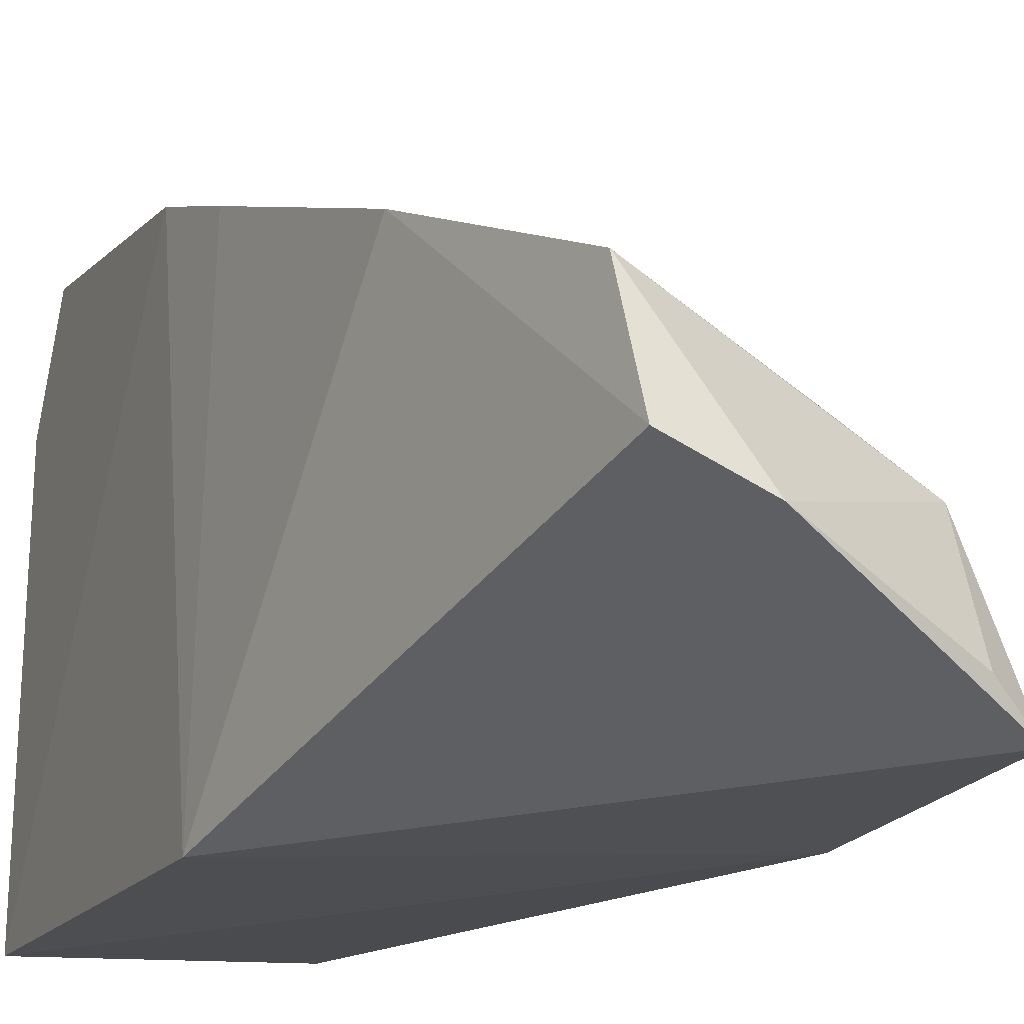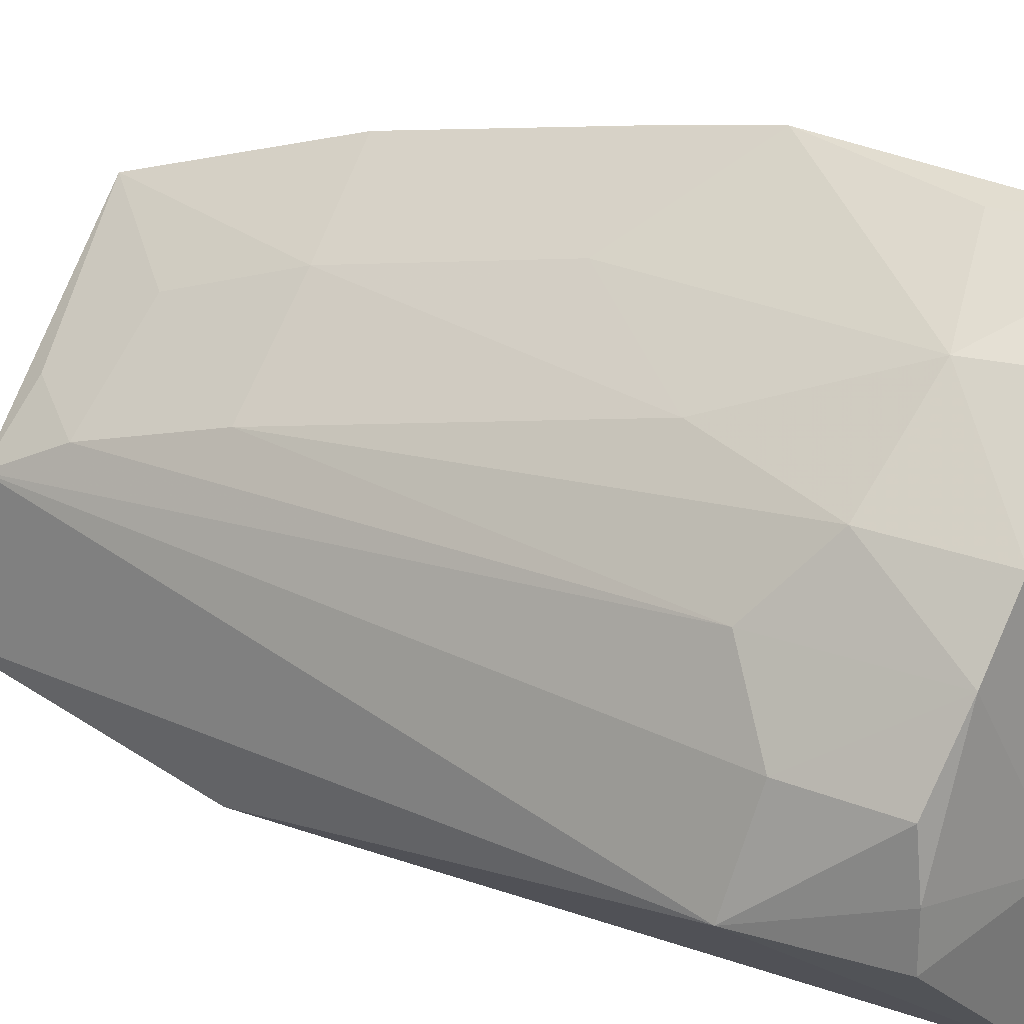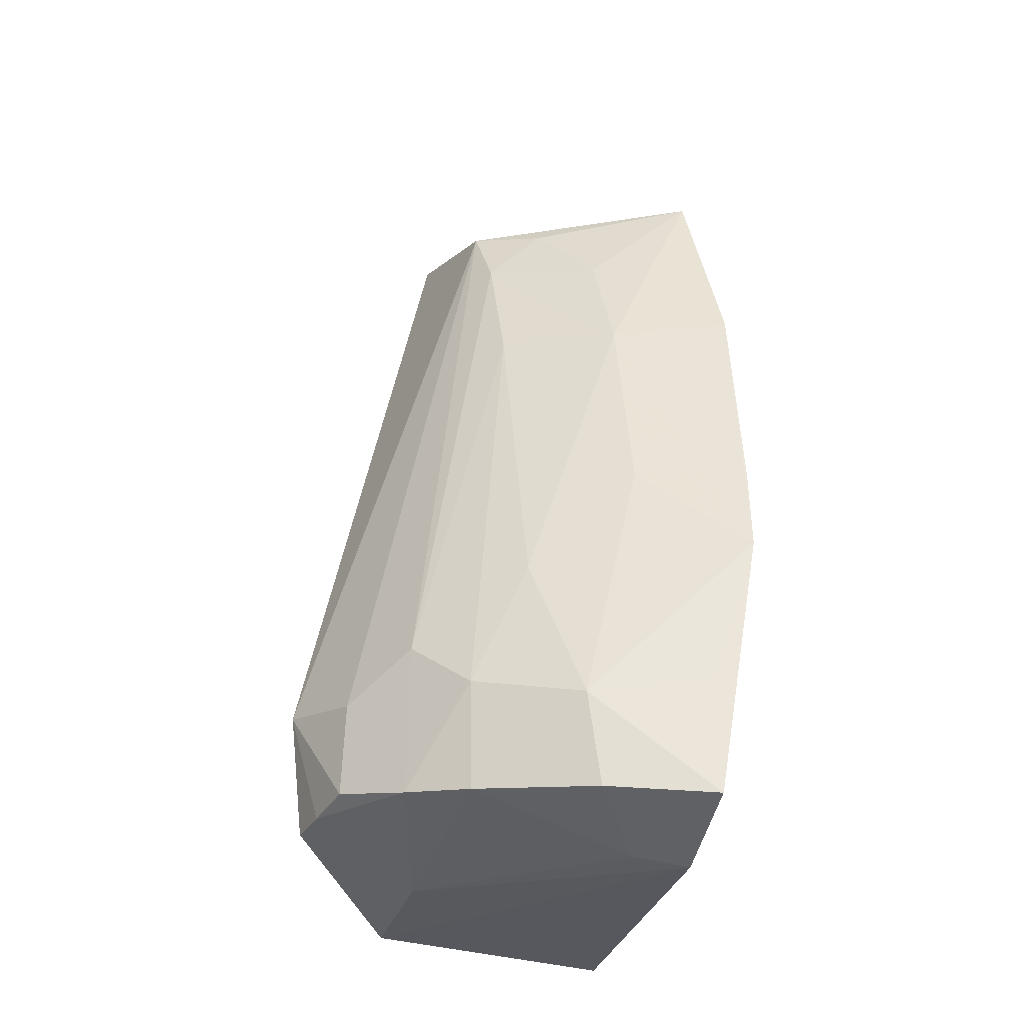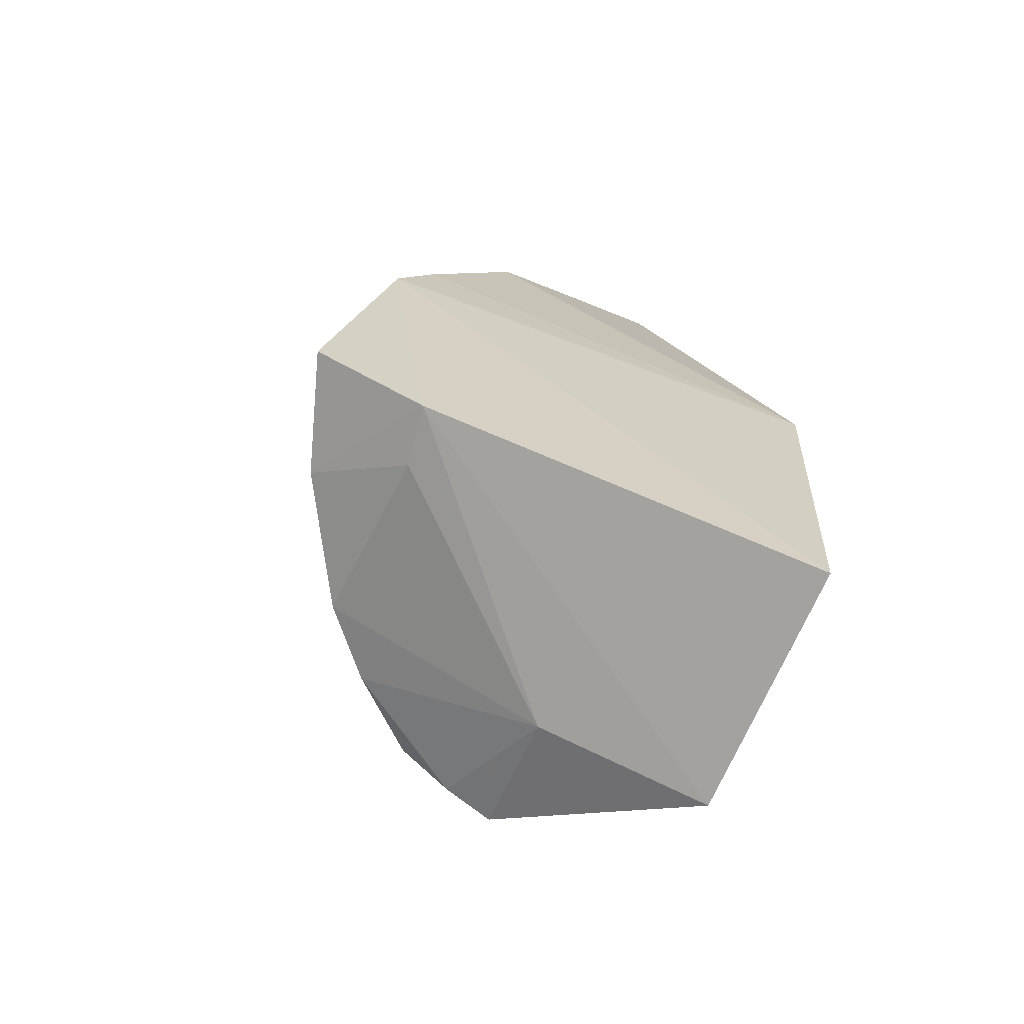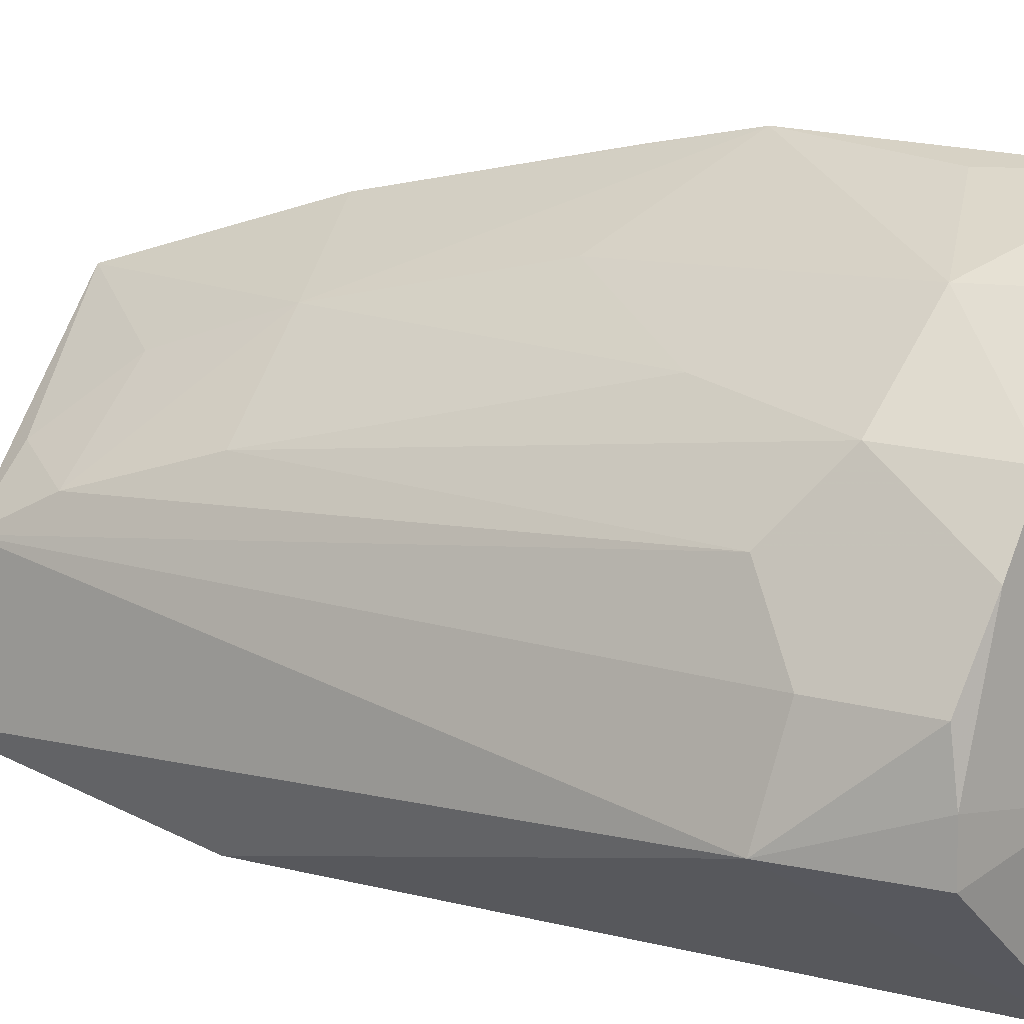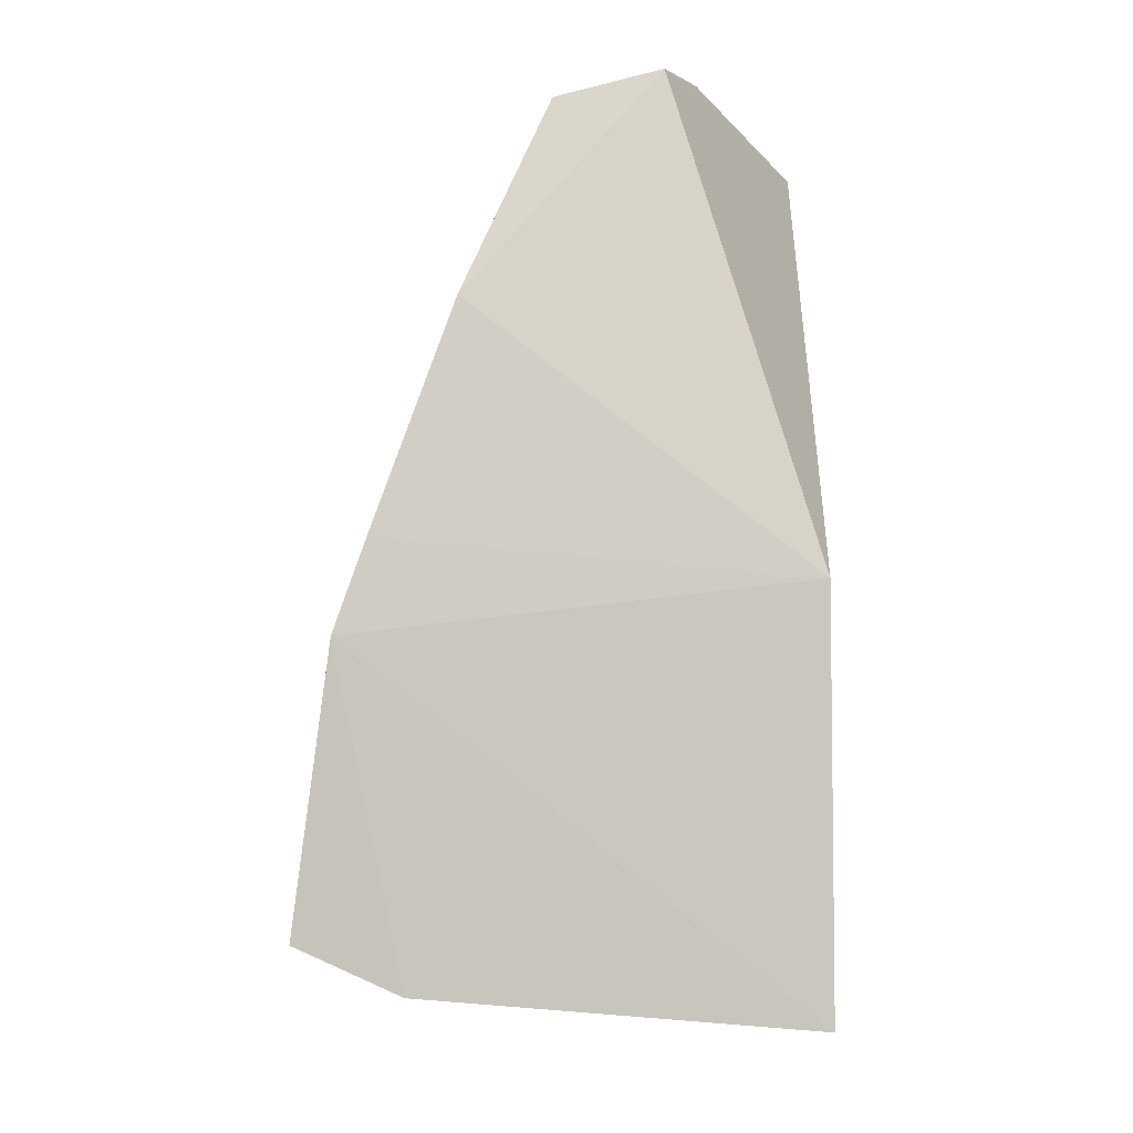
<metadata>
{"format":"obj","ext":"obj","renderer":"f3d","projection":"perspective","resolution":1024,"background":"white","views":[{"elev":-17.0,"azim":-33.3,"up":"+Y"},{"elev":43.5,"azim":114.1,"up":"+Y"},{"elev":-23.5,"azim":169.0,"up":"+Z"},{"elev":-77.5,"azim":-110.9,"up":"+Z"},{"elev":32.0,"azim":110.9,"up":"+Y"},{"elev":-11.2,"azim":-88.0,"up":"+Z"}]}
</metadata>
<code>
v 0.1097 0.008694 0.05536
v 0.1155 0.006187 0.03976
v 0.1124 0.02856 0.01587
v 0.09981 0.02817 0.005869
v 0.1002 0.006024 0.004133
v 0.09642 0.02045 0.05384
v 0.1214 0.01679 0.01669
v 0.0964 0.006038 0.02716
v 0.1099 0.01481 0.05324
v 0.09635 0.0319 0.02427
v 0.1144 0.00677 0.005582
v 0.1122 0.006682 0.05491
v 0.09664 0.01435 0.0555
v 0.101 0.01252 0.05634
v 0.1024 0.02389 0.04162
v 0.1153 0.02508 0.01881
v 0.09955 0.03418 0.008547
v 0.09534 0.0254 0.04236
v 0.1091 0.02074 0.04181
v 0.1093 0.01742 0.04921
v 0.1065 0.03197 0.01456
v 0.1187 0.022 0.01607
v 0.1157 0.02603 0.009913
v 0.09594 0.03005 0.02947
v 0.1029 0.02063 0.04836
v 0.106 0.01725 0.05245
v 0.1024 0.02819 0.02977
v 0.09951 0.03309 0.0157
v 0.1089 0.02788 0.02336
v 0.1138 0.01658 0.00647
v 0.1124 0.02884 0.009534
v 0.119 0.02247 0.0106
v 0.1058 0.03238 0.009089
v 0.103 0.0278 0.006424
v 0.1207 0.01677 0.00953
v 0.12 0.0195 0.009869
f 8 5 2
f 10 4 5
f 10 5 8
f 11 7 2
f 11 2 5
f 11 5 4
f 12 8 2
f 12 9 1
f 12 2 7
f 12 7 9
f 13 8 12
f 14 9 6
f 14 1 9
f 14 6 13
f 14 13 12
f 14 12 1
f 17 4 10
f 18 15 10
f 18 6 15
f 18 13 6
f 18 8 13
f 19 16 3
f 20 19 15
f 20 9 16
f 20 16 19
f 22 16 9
f 22 9 7
f 23 3 16
f 23 16 22
f 24 18 10
f 24 10 8
f 24 8 18
f 25 20 15
f 25 15 6
f 26 6 9
f 26 9 20
f 26 25 6
f 26 20 25
f 27 21 10
f 27 10 15
f 28 21 17
f 28 17 10
f 28 10 21
f 29 19 3
f 29 3 21
f 29 15 19
f 29 27 15
f 29 21 27
f 30 11 4
f 31 21 3
f 31 3 23
f 31 23 30
f 32 23 22
f 32 22 7
f 33 4 17
f 33 17 21
f 33 21 31
f 34 31 30
f 34 30 4
f 34 33 31
f 34 4 33
f 35 7 11
f 35 11 30
f 36 32 7
f 36 7 35
f 36 23 32
f 36 35 30
f 36 30 23

</code>
